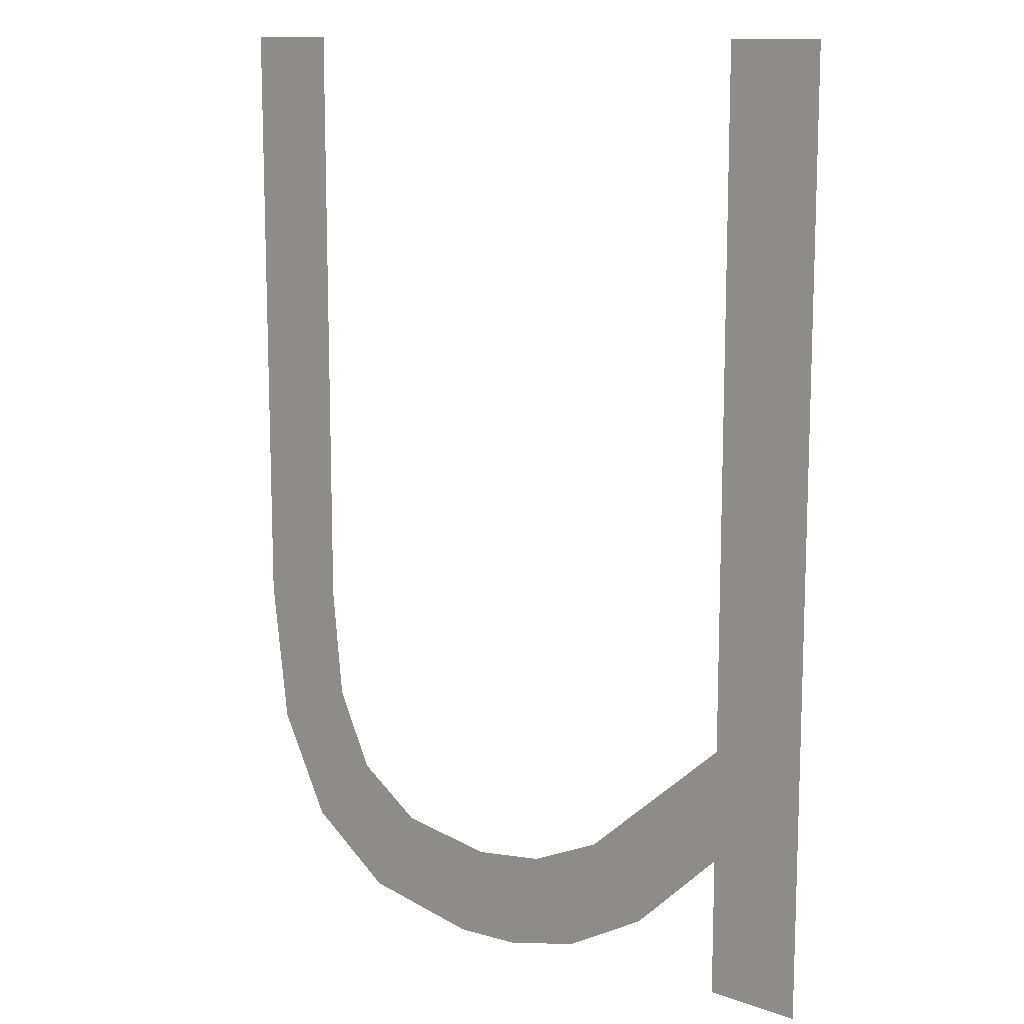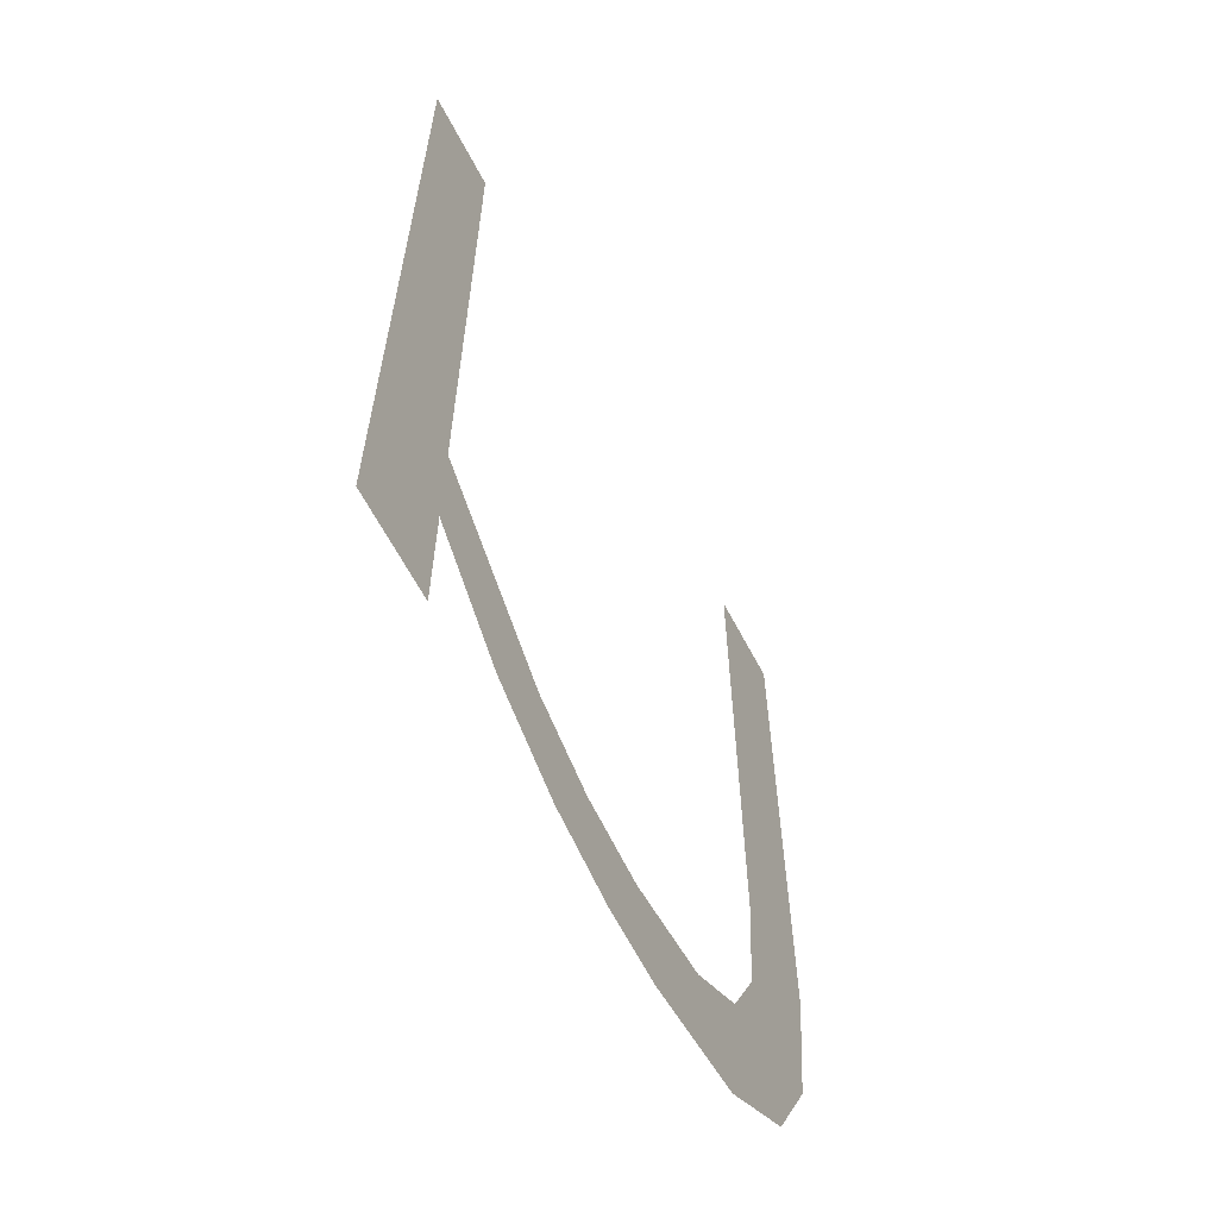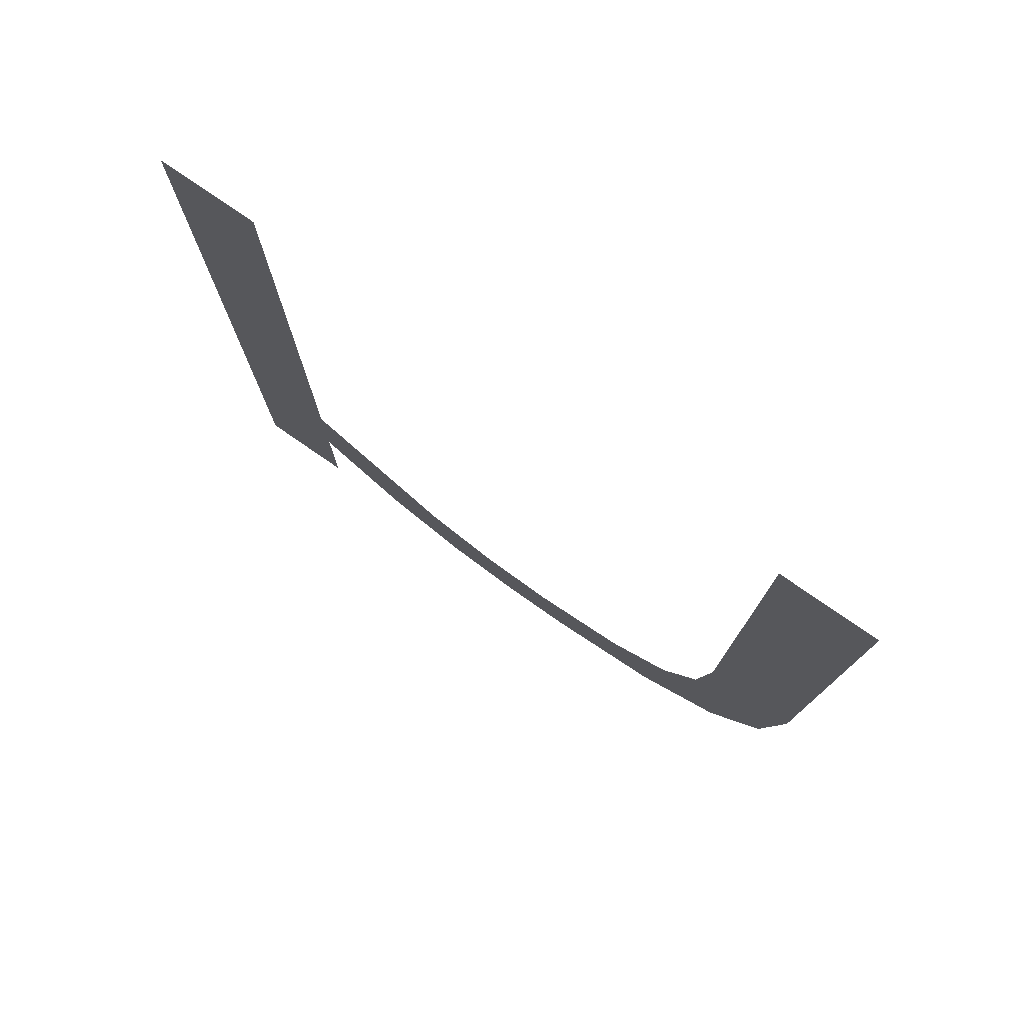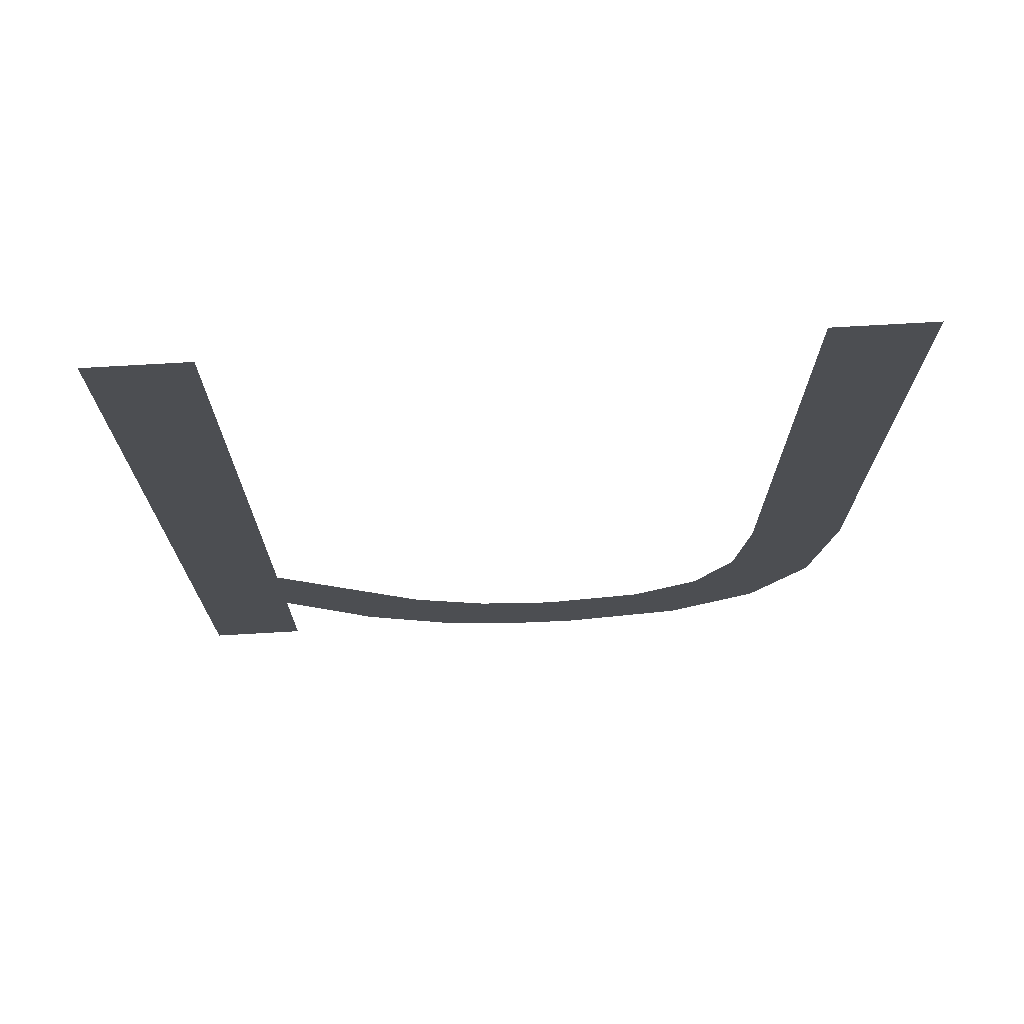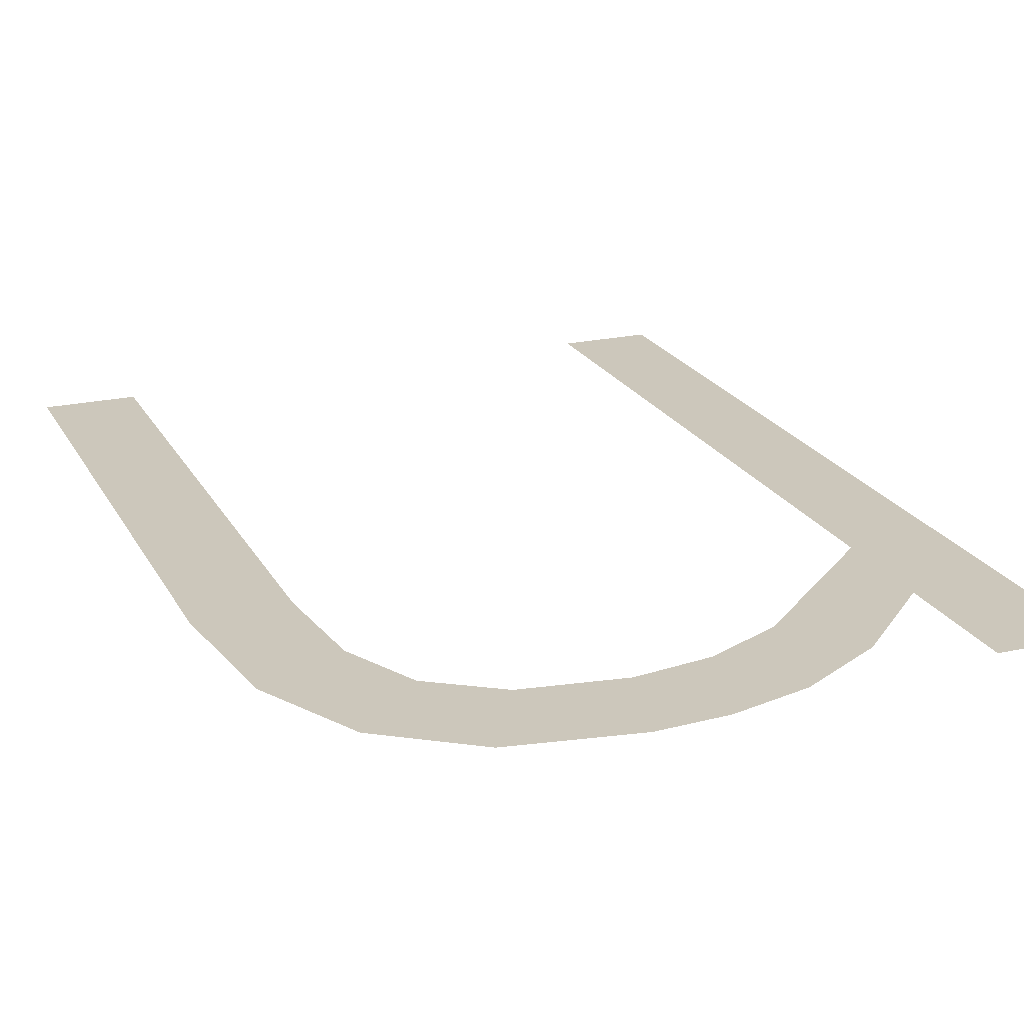
<metadata>
{"format":"obj","ext":"obj","renderer":"f3d","projection":"perspective","resolution":1024,"background":"white","views":[{"elev":12.3,"azim":-139.6,"up":"+Z"},{"elev":-63.5,"azim":-62.2,"up":"+Z"},{"elev":78.4,"azim":34.6,"up":"+Z"},{"elev":73.2,"azim":-3.3,"up":"+Z"},{"elev":21.7,"azim":158.2,"up":"+Y"}]}
</metadata>
<code>
o mesh33/mesh33-geometry#mesh33-geometry
v 0.492 -0.1557 0.2686
v 0.4904 -0.1557 0.2722
v 0.4904 -0.1557 0.2701
v 0.4931 -0.1557 0.2698
v 0.4904 -0.1557 0.2843
v 0.4936 -0.1557 0.2677
v 0.4904 -0.1557 0.2677
v 0.4945 -0.1557 0.2692
v 0.4887 -0.1557 0.2843
v 0.4951 -0.1557 0.2673
v 0.4887 -0.1557 0.2677
v 0.4959 -0.1557 0.269
v 0.4964 -0.1557 0.2672
v 0.4977 -0.1557 0.2692
v 0.4986 -0.1557 0.2676
v 0.4989 -0.1557 0.2701
v 0.5002 -0.1557 0.2688
v 0.4996 -0.1557 0.2715
v 0.4998 -0.1557 0.2735
v 0.4998 -0.1557 0.2843
v 0.5015 -0.1557 0.2843
v 0.5012 -0.1557 0.2707
v 0.5015 -0.1557 0.2733
f 1 2 3
f 2 1 4
f 3 2 1
f 4 1 2
f 5 3 2
f 2 3 5
f 4 1 6
f 6 1 4
f 5 7 3
f 3 7 5
f 4 6 8
f 8 6 4
f 9 7 5
f 5 7 9
f 8 6 10
f 10 6 8
f 7 9 11
f 11 9 7
f 8 10 12
f 12 10 8
f 12 10 13
f 13 10 12
f 12 13 14
f 14 13 12
f 14 13 15
f 15 13 14
f 14 15 16
f 16 15 14
f 16 15 17
f 17 15 16
f 16 17 18
f 18 17 16
f 18 17 19
f 19 17 18
f 19 17 20
f 20 17 19
f 20 17 21
f 21 17 20
f 21 17 22
f 22 17 21
f 21 22 23
f 23 22 21

</code>
